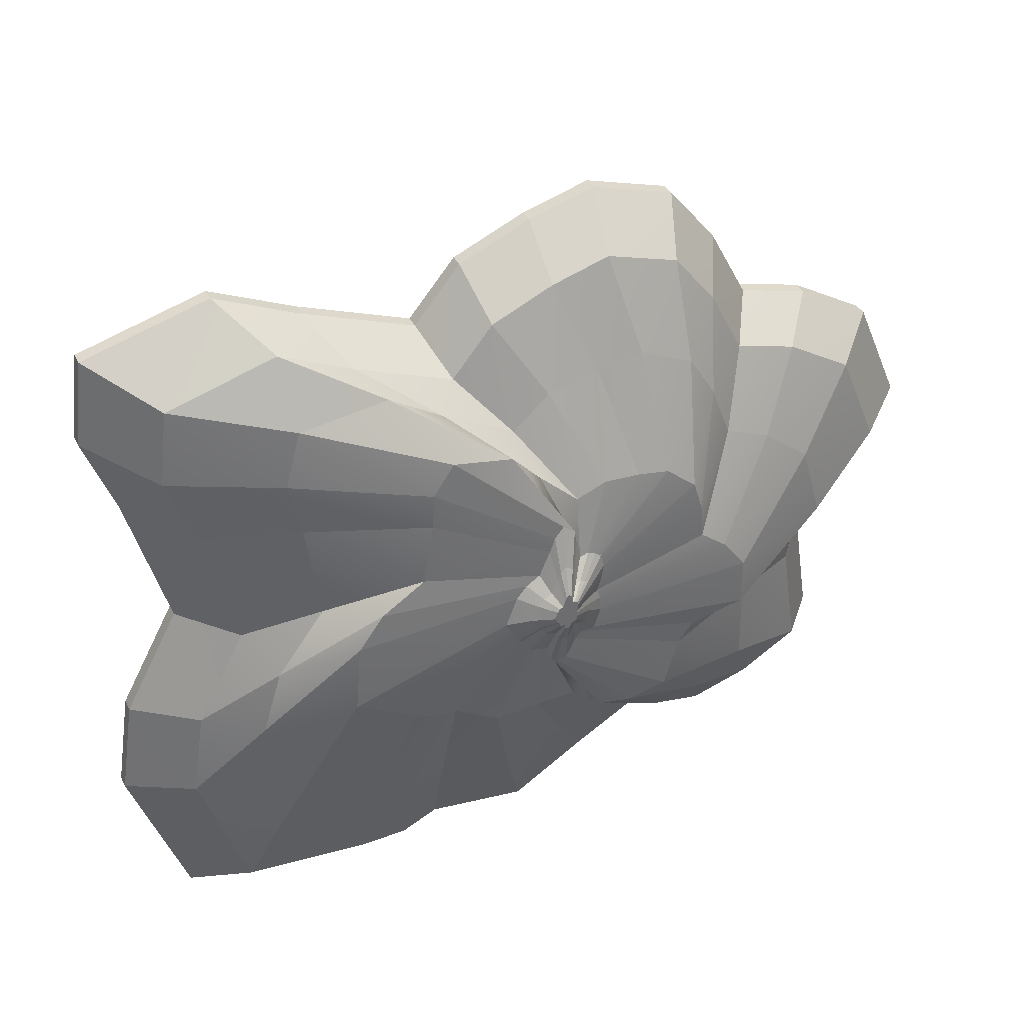
<metadata>
{"format":"obj","ext":"obj","renderer":"f3d","projection":"perspective","resolution":1024,"background":"white","views":[{"elev":37.7,"azim":-24.2,"up":"+Z"}]}
</metadata>
<code>
o ISLAND_VOLCANODown
v 0.1938 -0.3343 0.6453
v 0.1965 -0.3343 0.6387
v 0.2011 -0.3343 0.6379
v 0.2049 -0.3343 0.6369
v 0.2065 -0.3343 0.6306
v 0.2093 -0.3343 0.6284
v 0.2135 -0.3343 0.6287
v 0.2178 -0.3343 0.6378
v 0.2204 -0.3343 0.641
v 0.2263 -0.3343 0.6413
v 0.2291 -0.3343 0.6505
v 0.2287 -0.3343 0.6572
v 0.2273 -0.3343 0.662
v 0.2291 -0.3343 0.6686
v 0.2299 -0.3343 0.6748
v 0.2285 -0.3343 0.6806
v 0.2258 -0.3343 0.6827
v 0.2225 -0.3343 0.6843
v 0.219 -0.3343 0.683
v 0.2174 -0.3343 0.6913
v 0.2164 -0.3343 0.6979
v 0.2114 -0.3343 0.7019
v 0.2077 -0.3343 0.6969
v 0.2055 -0.3343 0.6904
v 0.201 -0.3343 0.6792
v 0.1953 -0.3343 0.6754
v 0.191 -0.3343 0.6698
v 0.1864 -0.3343 0.6568
v 0.1902 -0.3343 0.6487
v 0.1918 -0.3343 0.6462
v 0.2759 0 1.252
v 0.1501 0 1.197
v 0.2759 -0.02388 1.252
v 0.1501 -0.02388 1.197
v 0.06816 0 1.099
v 0.06816 -0.02388 1.099
v 0.5411 0 1.241
v 0.3929 0 1.286
v 0.5411 -0.02388 1.241
v 0.3929 -0.02388 1.286
v 0.6268 0 1.136
v 0.6268 -0.02388 1.136
v 0.6956 0 1.006
v 0.6956 -0.02388 1.006
v -0.2767 0 1.241
v -0.4971 0 1.18
v -0.2767 -0.02388 1.241
v -0.4971 -0.02388 1.18
v -0.516 0 1.026
v -0.516 -0.02388 1.026
v -0.464 0 0.8862
v -0.464 -0.02388 0.8862
v -0.1284 0 1.174
v -0.1284 -0.02388 1.174
v -0.3937 0 0.6304
v -0.3937 -0.02388 0.6304
v -0.4212 -0 -0.01384
v -0.1618 -0 -0.03655
v -0.4212 -0.02388 -0.01384
v -0.1618 -0.02388 -0.03654
v -0.5201 0 0.2682
v -0.5201 -0.02388 0.2682
v -0.4931 0 0.445
v -0.4931 -0.02388 0.445
v -0.06789 -0 -0.03333
v -0.06789 -0.02388 -0.03333
v 0.00452 0 0.00038
v 0.00452 -0.02388 0.00038
v 0.2058 -0 -0.02485
v 0.2058 -0.02388 -0.02485
v 0.3565 0 0.06877
v 0.3565 -0.02388 0.06877
v 0.485 0 0.1433
v 0.485 -0.02388 0.1433
v 0.7684 0 0.1304
v 0.8878 0 0.2322
v 0.7684 -0.02388 0.1304
v 0.8878 -0.02388 0.2322
v 0.8527 0 0.4561
v 0.8527 -0.02388 0.4561
v 0.6472 0 0.09467
v 0.6472 -0.02388 0.09467
v 0.8694 -0 0.5598
v 0.8694 -0.02388 0.5598
v 0.8214 0 0.9717
v 0.8214 -0.02388 0.9717
v 0.957 0 0.8909
v 0.957 -0.02388 0.8909
v 1.038 0 0.7009
v 1.038 -0.02388 0.7009
v 0.863 -0.1239 0.8612
v 0.933 -0.1239 0.6924
v 0.7872 -0.1239 0.567
v 0.7456 -0.1239 0.933
v 0.6368 -0.1239 0.9637
v 0.7727 -0.1239 0.4475
v 0.5949 -0.1239 0.1538
v 0.4546 -0.1239 0.1971
v 0.6998 -0.1239 0.1855
v 0.8031 -0.1239 0.2486
v 0.3434 -0.1239 0.1308
v 0.2129 -0.1239 0.04763
v 0.03878 -0.1239 0.07004
v -0.3918 -0.1239 0.465
v -0.3058 -0.1239 0.6298
v -0.02388 -0.1239 0.0401
v -0.1051 -0.1239 0.03724
v -0.4152 -0.1239 0.308
v -0.3296 -0.1239 0.05741
v -0.3667 -0.1239 0.857
v -0.07622 -0.1239 1.113
v 0.09385 -0.1239 1.046
v -0.2045 -0.1239 1.173
v -0.4117 -0.1239 0.9813
v -0.3953 -0.1239 1.118
v 0.5773 -0.1239 1.079
v 0.5031 -0.1239 1.172
v 0.3749 -0.1239 1.212
v 0.2736 -0.1239 1.182
v 0.1648 -0.1239 1.133
v 0.7526 -0.1885 0.7371
v 0.7895 -0.1885 0.6032
v 0.6633 -0.1885 0.525
v 0.6688 -0.1885 0.8035
v 0.5874 -0.1885 0.8381
v 0.6425 -0.1885 0.4575
v 0.4712 -0.1885 0.2361
v 0.3668 -0.1885 0.2835
v 0.556 -0.1885 0.2486
v 0.6456 -0.1885 0.3053
v 0.2735 -0.1885 0.2458
v 0.1636 -0.1885 0.1975
v 0.03068 -0.1885 0.2329
v -0.263 -0.1885 0.5748
v -0.1792 -0.1885 0.689
v -0.02108 -0.1885 0.2172
v -0.08447 -0.1885 0.2237
v -0.2973 -0.1885 0.4597
v -0.2568 -0.1885 0.2629
v -0.203 -0.1885 0.8657
v 0.04899 -0.1885 1.026
v 0.1742 -0.1885 0.9576
v -0.04447 -0.1885 1.085
v -0.2251 -0.1885 0.9635
v -0.1983 -0.1885 1.064
v 0.5531 -0.1885 0.9307
v 0.5051 -0.1885 1.008
v 0.4097 -0.1885 1.052
v 0.3279 -0.1885 1.04
v 0.2383 -0.1885 1.016
v 0.5944 -0.2635 0.5926
v 0.5935 -0.2635 0.5062
v 0.4966 -0.2635 0.4864
v 0.5522 -0.2635 0.649
v 0.5056 -0.2635 0.6862
v 0.4705 -0.2635 0.451
v 0.3174 -0.2635 0.3563
v 0.2581 -0.2635 0.4059
v 0.375 -0.2635 0.3462
v 0.444 -0.2635 0.3609
v 0.1902 -0.2635 0.403
v 0.1095 -0.2635 0.3974
v 0.02938 -0.2635 0.4457
v -0.09838 -0.2635 0.7076
v -0.02239 -0.2635 0.7573
v -0.007319 -0.2635 0.4472
v -0.04745 -0.2635 0.4642
v -0.1423 -0.2635 0.647
v -0.1526 -0.2635 0.5229
v -0.004938 -0.2635 0.8661
v 0.1894 -0.2635 0.9081
v 0.2583 -0.2635 0.842
v 0.1393 -0.2635 0.962
v -0.0011 -0.2635 0.9282
v 0.03522 -0.2635 0.9819
v 0.5004 -0.2635 0.7477
v 0.4836 -0.2635 0.8033
v 0.4295 -0.2635 0.8488
v 0.374 -0.2635 0.8589
v 0.3109 -0.2635 0.8628
v 0.2964 -0.288 0.6064
v 0.2844 -0.288 0.5699
v 0.2596 -0.288 0.5687
v 0.2944 -0.288 0.6333
v 0.2889 -0.288 0.6524
v 0.2488 -0.288 0.5556
v 0.201 -0.288 0.5269
v 0.1942 -0.288 0.5522
v 0.2128 -0.288 0.5184
v 0.2305 -0.288 0.5195
v 0.1783 -0.288 0.556
v 0.1592 -0.288 0.5595
v 0.1475 -0.288 0.5859
v 0.154 -0.288 0.7059
v 0.1781 -0.288 0.7213
v 0.1393 -0.288 0.5892
v 0.1325 -0.288 0.5993
v 0.1358 -0.288 0.6836
v 0.1165 -0.288 0.6319
v 0.197 -0.288 0.766
v 0.247 -0.288 0.7695
v 0.2537 -0.288 0.7365
v 0.2429 -0.288 0.7959
v 0.2063 -0.288 0.792
v 0.2219 -0.288 0.812
v 0.2961 -0.288 0.6788
v 0.2998 -0.288 0.7036
v 0.2937 -0.288 0.7268
v 0.2824 -0.288 0.7351
v 0.2686 -0.288 0.7414
v 0.2605 -0.3117 0.6335
v 0.2534 -0.3117 0.6139
v 0.2387 -0.3117 0.6132
v 0.2593 -0.3117 0.648
v 0.256 -0.3117 0.6583
v 0.2323 -0.3117 0.6062
v 0.2039 -0.3117 0.5907
v 0.1999 -0.3117 0.6043
v 0.2109 -0.3117 0.5861
v 0.2214 -0.3117 0.5867
v 0.1905 -0.3117 0.6064
v 0.1791 -0.3117 0.6083
v 0.1722 -0.3117 0.6225
v 0.1761 -0.3117 0.6871
v 0.1904 -0.3117 0.6954
v 0.1673 -0.3117 0.6243
v 0.1633 -0.3117 0.6297
v 0.1652 -0.3117 0.6751
v 0.1538 -0.3117 0.6472
v 0.2015 -0.3117 0.7195
v 0.2312 -0.3117 0.7214
v 0.2352 -0.3117 0.7036
v 0.2288 -0.3117 0.7356
v 0.2071 -0.3117 0.7335
v 0.2163 -0.3117 0.7443
v 0.2603 -0.3117 0.6725
v 0.2625 -0.3117 0.6859
v 0.2589 -0.3117 0.6984
v 0.2522 -0.3117 0.7028
v 0.244 -0.3117 0.7062
v 0.396 0 1.199
v 0.5328 0 1.095
v 0.5943 0 0.9128
v 0.69 0 0.8797
v 0.7566 -0 0.7453
v 0.817 -0 0.6785
v 0.8016 -0 0.533
v 0.8074 0 0.4345
v 0.2695 0 1.183
v 0.171 0 1.084
v 0.01521 0 0.9819
v 0.1045 0 0.7719
v 0.2224 0 0.6805
v 0.2344 0.02815 0.6846
v 0.628 -0 0.2953
v 0.7469 0 0.3262
v 0.3962 -0.05042 0.4706
v 0.4893 0 0.3145
v 0.4412 0 0.5951
v 0.4397 0.02815 0.6045
v 0.335 0.02815 0.7224
v 0.2229 -0.05042 0.6807
v 0.3296 0 0.7208
v 0.33 -0.03407 0.7204
v 0.4409 -0.03407 0.5954
v 0.02259 -0.03259 0.3267
v 0.07496 -0.04252 0.2942
v 0.1177 -0.04228 0.2359
v 0.08951 -0.03646 0.1849
v -0.009589 -0.03373 0.1615
v -0.07809 -0.03259 0.1938
v -0.1455 -0.03259 0.1622
v -0.2141 -0.03259 0.1617
v -0.2458 -0.03259 0.1949
v -0.2234 -0.03259 0.2783
v -0.1432 -0.03259 0.3281
v -0.03717 -0.03259 0.3512
v -0.08837 0 0.1064
v -0.205 -0 0.05184
v 0.03007 -0.001976 0.05064
v -0.3236 0 0.05086
v -0.3783 0 0.1083
v -0.3397 0 0.2525
v -0.2009 0 0.3386
v -0.01762 0 0.3785
v 0.0857 0 0.3361
v 0.1762 -0.01718 0.28
v 0.2501 -0.01676 0.1791
v 0.2014 -0.006702 0.09102
v -0.3827 0.000248 0.1069
v -0.3275 0.000248 0.04895
v -0.2958 -0.001118 0.1785
v -0.2557 -0.001118 0.1364
v -0.3437 0.000248 0.2524
v -0.2675 -0.001118 0.284
v -0.2078 0.000248 0.04994
v -0.1689 -0.001118 0.1371
v -0.1634 -0.001354 0.3464
v -0.2641 -0.001354 0.2839
v -0.09021 0.000248 0.105
v -0.08348 -0.001118 0.1771
v -0.03034 -0.001354 0.3754
v 0.04468 -0.001354 0.3446
v 0.02928 -0.001746 0.04872
v 0.003269 -0.002565 0.1362
v 0.1104 -0.01382 0.3039
v 0.2021 -0.006514 0.08947
v 0.1288 -0.006027 0.1658
v 0.2512 -0.01666 0.1783
v 0.1644 -0.0134 0.2303
v 0.164 -0.01352 0.2306
v -0.2922 -0.001354 0.1792
v -0.2524 -0.001354 0.1375
v -0.1663 -0.001354 0.1382
v -0.0817 -0.001354 0.1779
v 0.004287 -0.002788 0.1373
v 0.1287 -0.006219 0.1667
v 0.1103 -0.0137 0.3042
f 31 32 34 33
f 32 35 36 34
f 37 38 40 39
f 38 31 33 40
f 41 37 39 42
f 43 41 42 44
f 45 46 48 47
f 46 49 50 48
f 49 51 52 50
f 53 45 47 54
f 35 53 54 36
f 51 55 56 52
f 57 58 60 59
f 61 57 59 62
f 63 61 62 64
f 58 65 66 60
f 65 67 68 66
f 55 63 64 56
f 67 69 70 68
f 69 71 72 70
f 71 73 74 72
f 75 76 78 77
f 76 79 80 78
f 81 75 77 82
f 73 81 82 74
f 79 83 84 80
f 85 43 44 86
f 87 85 86 88
f 83 89 90 84
f 89 87 88 90
f 91 92 90 88
f 92 93 84 90
f 94 91 88 86
f 95 94 86 44
f 93 96 80 84
f 97 98 74 82
f 99 97 82 77
f 96 100 78 80
f 100 99 77 78
f 98 101 72 74
f 101 102 70 72
f 102 103 68 70
f 104 105 56 64
f 106 107 60 66
f 103 106 66 68
f 108 104 64 62
f 107 109 59 60
f 109 108 62 59
f 105 110 52 56
f 111 112 36 54
f 113 111 54 47
f 110 114 50 52
f 115 113 47 48
f 114 115 48 50
f 116 95 44 42
f 117 116 42 39
f 118 117 39 40
f 119 118 40 33
f 112 120 34 36
f 120 119 33 34
f 121 122 92 91
f 122 123 93 92
f 124 121 91 94
f 125 124 94 95
f 123 126 96 93
f 127 128 98 97
f 129 127 97 99
f 126 130 100 96
f 130 129 99 100
f 128 131 101 98
f 131 132 102 101
f 132 133 103 102
f 134 135 105 104
f 136 137 107 106
f 133 136 106 103
f 138 134 104 108
f 137 139 109 107
f 139 138 108 109
f 135 140 110 105
f 141 142 112 111
f 143 141 111 113
f 140 144 114 110
f 145 143 113 115
f 144 145 115 114
f 146 125 95 116
f 147 146 116 117
f 148 147 117 118
f 149 148 118 119
f 142 150 120 112
f 150 149 119 120
f 151 152 122 121
f 152 153 123 122
f 154 151 121 124
f 155 154 124 125
f 153 156 126 123
f 157 158 128 127
f 159 157 127 129
f 156 160 130 126
f 160 159 129 130
f 158 161 131 128
f 161 162 132 131
f 162 163 133 132
f 164 165 135 134
f 166 167 137 136
f 163 166 136 133
f 168 164 134 138
f 167 169 139 137
f 169 168 138 139
f 165 170 140 135
f 171 172 142 141
f 173 171 141 143
f 170 174 144 140
f 175 173 143 145
f 174 175 145 144
f 176 155 125 146
f 177 176 146 147
f 178 177 147 148
f 179 178 148 149
f 172 180 150 142
f 180 179 149 150
f 292 293 291 290
f 295 292 290 294
f 293 297 296 291
f 298 299 283 284
f 297 301 300 296
f 302 298 284 285
f 303 302 285 286
f 301 305 304 300
f 306 303 286 287
f 305 308 307 304
f 308 310 309 307
f 311 306 287 288
f 9 10 11
f 12 9 11
f 9 12 13
f 9 13 4
f 8 9 4
f 5 8 4
f 5 6 8
f 6 7 8
f 19 4 13
f 19 3 4
f 3 19 25
f 1 3 25
f 1 2 3
f 26 1 25
f 1 26 29
f 1 29 30
f 29 26 27
f 28 29 27
f 25 19 24
f 19 20 24
f 24 20 21
f 21 23 24
f 23 21 22
f 19 13 14
f 14 17 19
f 14 15 17
f 17 15 16
f 17 18 19
f 182 152 151
f 151 181 182
f 183 153 152
f 152 182 183
f 181 151 154
f 154 184 181
f 184 154 155
f 155 185 184
f 186 156 153
f 153 183 186
f 188 158 157
f 157 187 188
f 187 157 159
f 159 189 187
f 190 160 156
f 156 186 190
f 189 159 160
f 160 190 189
f 191 161 158
f 158 188 191
f 192 162 161
f 161 191 192
f 193 163 162
f 162 192 193
f 195 165 164
f 164 194 195
f 197 167 166
f 166 196 197
f 196 166 163
f 163 193 196
f 194 164 168
f 168 198 194
f 199 169 167
f 167 197 199
f 198 168 169
f 169 199 198
f 200 170 165
f 165 195 200
f 202 172 171
f 171 201 202
f 201 171 173
f 173 203 201
f 204 174 170
f 170 200 204
f 203 173 175
f 175 205 203
f 205 175 174
f 174 204 205
f 185 155 176
f 176 206 185
f 206 176 177
f 177 207 206
f 207 177 178
f 178 208 207
f 208 178 179
f 179 209 208
f 210 180 172
f 172 202 210
f 209 179 180
f 180 210 209
f 212 182 181
f 181 211 212
f 213 183 182
f 182 212 213
f 211 181 184
f 184 214 211
f 214 184 185
f 185 215 214
f 216 186 183
f 183 213 216
f 218 188 187
f 187 217 218
f 217 187 189
f 189 219 217
f 220 190 186
f 186 216 220
f 219 189 190
f 190 220 219
f 221 191 188
f 188 218 221
f 222 192 191
f 191 221 222
f 223 193 192
f 192 222 223
f 225 195 194
f 194 224 225
f 227 197 196
f 196 226 227
f 226 196 193
f 193 223 226
f 224 194 198
f 198 228 224
f 229 199 197
f 197 227 229
f 228 198 199
f 199 229 228
f 230 200 195
f 195 225 230
f 232 202 201
f 201 231 232
f 231 201 203
f 203 233 231
f 234 204 200
f 200 230 234
f 233 203 205
f 205 235 233
f 235 205 204
f 204 234 235
f 215 185 206
f 206 236 215
f 236 206 207
f 207 237 236
f 237 207 208
f 208 238 237
f 238 208 209
f 209 239 238
f 240 210 202
f 202 232 240
f 239 209 210
f 210 240 239
f 10 212 211
f 211 11 10
f 9 213 212
f 212 10 9
f 11 211 214
f 214 12 11
f 12 214 215
f 215 13 12
f 8 216 213
f 213 9 8
f 4 218 217
f 217 5 4
f 5 217 219
f 219 6 5
f 7 220 216
f 216 8 7
f 6 219 220
f 220 7 6
f 3 221 218
f 218 4 3
f 2 222 221
f 221 3 2
f 1 223 222
f 222 2 1
f 25 225 224
f 224 26 25
f 29 227 226
f 226 30 29
f 30 226 223
f 223 1 30
f 26 224 228
f 228 27 26
f 28 229 227
f 227 29 28
f 27 228 229
f 229 28 27
f 24 230 225
f 225 25 24
f 19 232 231
f 231 20 19
f 20 231 233
f 233 21 20
f 23 234 230
f 230 24 23
f 21 233 235
f 235 22 21
f 22 235 234
f 234 23 22
f 13 215 236
f 236 14 13
f 14 236 237
f 237 15 14
f 15 237 238
f 238 16 15
f 16 238 239
f 239 17 16
f 18 240 232
f 232 19 18
f 17 239 240
f 240 18 17
f 292 312 313
f 313 293 292
f 295 299 312
f 312 292 295
f 31 241 249
f 38 241 31
f 37 241 38
f 37 242 241
f 37 41 242
f 41 43 242
f 43 243 242
f 43 244 243
f 43 85 244
f 244 85 245
f 85 87 245
f 87 246 245
f 79 248 247
f 83 79 247
f 246 83 247
f 89 83 246
f 87 89 246
f 278 58 279
f 278 65 58
f 67 65 278
f 280 67 278
f 280 69 67
f 289 69 280
f 71 69 289
f 288 71 289
f 288 73 71
f 46 45 49
f 51 49 45
f 45 53 51
f 31 249 32
f 249 250 32
f 32 250 35
f 35 250 251
f 35 251 53
f 51 53 251
f 51 251 55
f 55 251 252
f 279 58 281
f 281 58 57
f 282 281 57
f 282 57 61
f 283 282 61
f 63 283 61
f 63 284 283
f 55 284 63
f 285 284 55
f 55 252 285
f 252 253 285
f 253 286 285
f 262 257 253
f 286 253 257
f 286 257 287
f 287 257 258
f 287 258 288
f 73 288 258
f 258 255 73
f 255 81 73
f 75 81 255
f 255 256 75
f 256 76 75
f 248 76 256
f 79 76 248
f 300 278 279
f 279 296 300
f 293 313 314
f 314 297 293
f 310 311 288
f 288 309 310
f 297 314 315
f 315 301 297
f 304 280 278
f 278 300 304
f 301 315 316
f 316 305 301
f 307 289 280
f 280 304 307
f 305 316 317
f 317 308 305
f 309 288 289
f 289 307 309
f 308 317 311
f 311 310 308
f 296 279 281
f 281 291 296
f 291 281 282
f 282 290 291
f 290 282 283
f 283 294 290
f 294 283 299
f 299 295 294
f 261 264 263
f 264 260 265
f 259 265 260
f 265 257 262
f 262 264 265
f 254 262 253
f 262 263 264
f 265 259 257
f 275 273 274
f 272 273 275
f 276 272 275
f 276 271 272
f 276 277 271
f 277 266 271
f 266 270 271
f 266 267 270
f 267 269 270
f 268 269 267
f 274 273 313 312
f 275 274 312 299
f 273 272 314 313
f 276 275 299 298
f 272 271 315 314
f 277 276 298 302
f 266 277 302 303
f 271 270 316 315
f 267 266 303 306
f 270 269 317 316
f 269 268 311 317
f 268 267 318 310
f 310 318 306 311
f 310 311 268
f 306 318 267
o ISLAND_VOLCANOUp
v 0.4308 0.297 0.7565
v 0.4429 0.297 0.7563
v 0.4494 0.297 0.7469
v 0.4553 0.297 0.7408
v 0.4538 0.297 0.7276
v 0.4544 0.297 0.7186
v 0.4485 0.297 0.7088
v 0.4368 0.297 0.706
v 0.4272 0.297 0.7077
v 0.4222 0.297 0.7219
v 0.4247 0.297 0.7332
v 0.4097 0.297 0.7523
v 0.3971 0.297 0.7514
v 0.388 0.297 0.752
v 0.3793 0.297 0.7658
v 0.3921 0.297 0.7722
v 0.4017 0.297 0.7806
v 0.4115 0.297 0.7817
v 0.4221 0.297 0.7727
v 0.396 0 1.199
v 0.5328 0 1.095
v 0.5943 0 0.9128
v 0.69 0 0.8797
v 0.7566 -0 0.7453
v 0.817 -0 0.6785
v 0.8016 -0 0.533
v 0.8074 0 0.4345
v 0.2695 0 1.183
v 0.5255 0.02815 1.073
v 0.3972 0.02815 1.171
v 0.2785 0.02815 1.156
v 0.171 0 1.084
v 0.1861 0.02815 1.063
v 0.01521 0 0.9819
v 0.1045 0 0.7719
v 0.04001 0.02815 0.9674
v 0.1238 0.02815 0.7704
v 0.2224 0 0.6805
v 0.2344 0.02815 0.6846
v 0.5832 0.02815 0.9025
v 0.7355 0.02815 0.7454
v 0.673 0.02815 0.8715
v 0.628 -0 0.2953
v 0.7469 0 0.3262
v 0.6149 0.02815 0.3233
v 0.7265 0.02815 0.3522
v 0.7832 0.02815 0.4539
v 0.7777 0.02815 0.5462
v 0.3962 -0.05042 0.4706
v 0.4893 0 0.3145
v 0.3975 0.02815 0.4877
v 0.4848 0.02815 0.3413
v 0.4412 0 0.5951
v 0.4397 0.02815 0.6045
v 0.7922 0.02815 0.6827
v 0.5197 0.06387 1.056
v 0.3982 0.06387 1.148
v 0.2858 0.06387 1.134
v 0.1983 0.06387 1.047
v 0.05996 0.06387 0.9557
v 0.1393 0.06387 0.7691
v 0.335 0.02815 0.7224
v 0.244 0.06387 0.6879
v 0.3393 0.06387 0.7237
v 0.5744 0.06387 0.8943
v 0.4384 0.06387 0.612
v 0.7186 0.06387 0.7455
v 0.6594 0.06387 0.8649
v 0.6043 0.06387 0.3458
v 0.71 0.06387 0.3731
v 0.7637 0.06387 0.4694
v 0.7585 0.06387 0.5569
v 0.3984 0.06387 0.5015
v 0.4812 0.06387 0.3628
v 0.7722 0.06387 0.6861
v 0.5097 0.1111 1.026
v 0.4 0.1111 1.109
v 0.2985 0.1111 1.097
v 0.2195 0.1111 1.018
v 0.09458 0.1111 0.9354
v 0.1662 0.1111 0.767
v 0.2608 0.1111 0.6937
v 0.3467 0.1111 0.726
v 0.559 0.1111 0.8799
v 0.4362 0.1111 0.6252
v 0.6892 0.1111 0.7456
v 0.6358 0.1111 0.8534
v 0.586 0.1111 0.3848
v 0.6814 0.1111 0.4095
v 0.7299 0.1111 0.4964
v 0.7252 0.1111 0.5754
v 0.4002 0.1111 0.5253
v 0.4748 0.1111 0.4002
v 0.7376 0.1111 0.6921
v 0.489 0.1131 0.9643
v 0.4035 0.1131 1.029
v 0.3245 0.1131 1.019
v 0.2629 0.1131 0.9577
v 0.1656 0.1131 0.8938
v 0.2214 0.1131 0.7626
v 0.2951 0.1131 0.7055
v 0.3621 0.1131 0.7307
v 0.5274 0.1131 0.8506
v 0.4318 0.1131 0.6521
v 0.6288 0.1131 0.746
v 0.5872 0.1131 0.8299
v 0.5485 0.1131 0.4648
v 0.6228 0.1131 0.4841
v 0.6606 0.1131 0.5518
v 0.6569 0.1131 0.6133
v 0.4037 0.1131 0.5743
v 0.4619 0.1131 0.4768
v 0.6665 0.1131 0.7042
v 0.4336 0.3417 0.7992
v 0.4131 0.3417 0.8147
v 0.3941 0.3417 0.8124
v 0.3793 0.3417 0.7976
v 0.356 0.3417 0.7822
v 0.3694 0.3417 0.7508
v 0.3871 0.3417 0.7371
v 0.4031 0.3417 0.7431
v 0.4428 0.3417 0.7719
v 0.4198 0.3417 0.7243
v 0.4671 0.3417 0.7468
v 0.4571 0.3417 0.7669
v 0.4478 0.3417 0.6793
v 0.4657 0.3417 0.684
v 0.4747 0.3417 0.7002
v 0.4738 0.3417 0.715
v 0.4131 0.3417 0.7056
v 0.4271 0.3417 0.6822
v 0.4762 0.3417 0.7368
v 0.4283 0.3467 0.7807
v 0.414 0.3467 0.7908
v 0.4008 0.3467 0.7893
v 0.3905 0.3467 0.7797
v 0.3743 0.3467 0.7698
v 0.3836 0.3467 0.7495
v 0.3959 0.3467 0.7461
v 0.4071 0.3467 0.75
v 0.4347 0.3467 0.7631
v 0.4231 0.3467 0.7323
v 0.4516 0.3467 0.7469
v 0.4447 0.3467 0.7599
v 0.4382 0.3467 0.7033
v 0.4506 0.3467 0.7062
v 0.4569 0.3467 0.7167
v 0.4563 0.3467 0.7263
v 0.4226 0.3467 0.7202
v 0.4279 0.3467 0.7051
v 0.4579 0.3467 0.7404
v 0.2229 -0.05042 0.6807
v 0.3296 0 0.7208
v 0.33 -0.03407 0.7204
f 419 420 401 400
f 422 429 410 403
f 336 337 335
f 335 337 334
f 334 332 333
f 332 330 331
f 334 330 332
f 334 337 330
f 337 319 330
f 330 319 329
f 319 320 321
f 329 319 321
f 325 326 324
f 326 323 324
f 329 327 328
f 329 326 327
f 323 326 329
f 329 321 323
f 322 323 321
f 337 336 452 451
f 336 335 453 452
f 335 334 454 453
f 333 332 456 455
f 334 333 455 454
f 331 330 458 457
f 332 331 457 456
f 319 337 451 459
f 330 329 460 458
f 321 320 462 461
f 320 319 459 462
f 326 325 464 463
f 325 324 465 464
f 324 323 466 465
f 328 327 468 467
f 329 328 467 460
f 327 326 463 468
f 323 322 469 466
f 322 321 461 469
f 451 452 433 432
f 452 453 434 433
f 453 454 435 434
f 455 456 437 436
f 454 455 436 435
f 457 458 439 438
f 456 457 438 437
f 459 451 432 440
f 461 462 443 442
f 462 459 440 443
f 463 464 445 444
f 464 465 446 445
f 465 466 447 446
f 467 468 449 448
f 460 467 448 441
f 468 463 444 449
f 466 469 450 447
f 469 461 442 450
f 432 433 414 413
f 433 434 415 414
f 434 435 416 415
f 436 437 418 417
f 435 436 417 416
f 437 438 419 418
f 440 432 413 421
f 442 443 424 423
f 443 440 421 424
f 444 445 426 425
f 445 446 427 426
f 446 447 428 427
f 448 449 430 429
f 449 444 425 430
f 447 450 431 428
f 450 442 423 431
f 347 348 338 339
f 348 349 346 338
f 349 351 350 346
f 354 355 353 352
f 351 354 352 350
f 355 357 356 353
f 358 347 339 340
f 359 360 341 342
f 360 358 340 341
f 363 364 362 361
f 364 365 345 362
f 365 366 344 345
f 369 370 368 367
f 370 363 361 368
f 366 373 343 344
f 373 359 342 343
f 374 375 348 347
f 375 376 349 348
f 376 377 351 349
f 378 379 355 354
f 377 378 354 351
f 379 381 357 355
f 383 374 347 358
f 385 386 360 359
f 386 383 358 360
f 387 388 364 363
f 388 389 365 364
f 389 390 366 365
f 391 392 370 369
f 392 387 363 370
f 390 393 373 366
f 393 385 359 373
f 394 395 375 374
f 395 396 376 375
f 396 397 377 376
f 398 399 379 378
f 397 398 378 377
f 399 400 381 379
f 402 394 374 383
f 404 405 386 385
f 405 402 383 386
f 406 407 388 387
f 407 408 389 388
f 408 409 390 389
f 410 411 392 391
f 411 406 387 392
f 409 412 393 390
f 412 404 385 393
f 413 414 395 394
f 414 415 396 395
f 415 416 397 396
f 417 418 399 398
f 416 417 398 397
f 418 419 400 399
f 421 413 394 402
f 423 424 405 404
f 424 421 402 405
f 425 426 407 406
f 426 427 408 407
f 427 428 409 408
f 429 430 411 410
f 430 425 406 411
f 428 431 412 409
f 431 423 404 412
f 380 372 472
f 384 372 380
f 380 382 384
f 403 384 382
f 382 401 403
f 422 403 401
f 401 420 422
f 441 422 420
f 420 439 441
f 460 441 439
f 439 458 460
f 471 470 357
f 380 471 357
f 369 367 371
f 371 372 369
f 382 380 357
f 357 381 382
f 391 369 372
f 372 384 391
f 401 382 381
f 381 400 401
f 410 391 384
f 384 403 410
f 439 420 419
f 419 438 439
f 448 429 422
f 422 441 448

</code>
